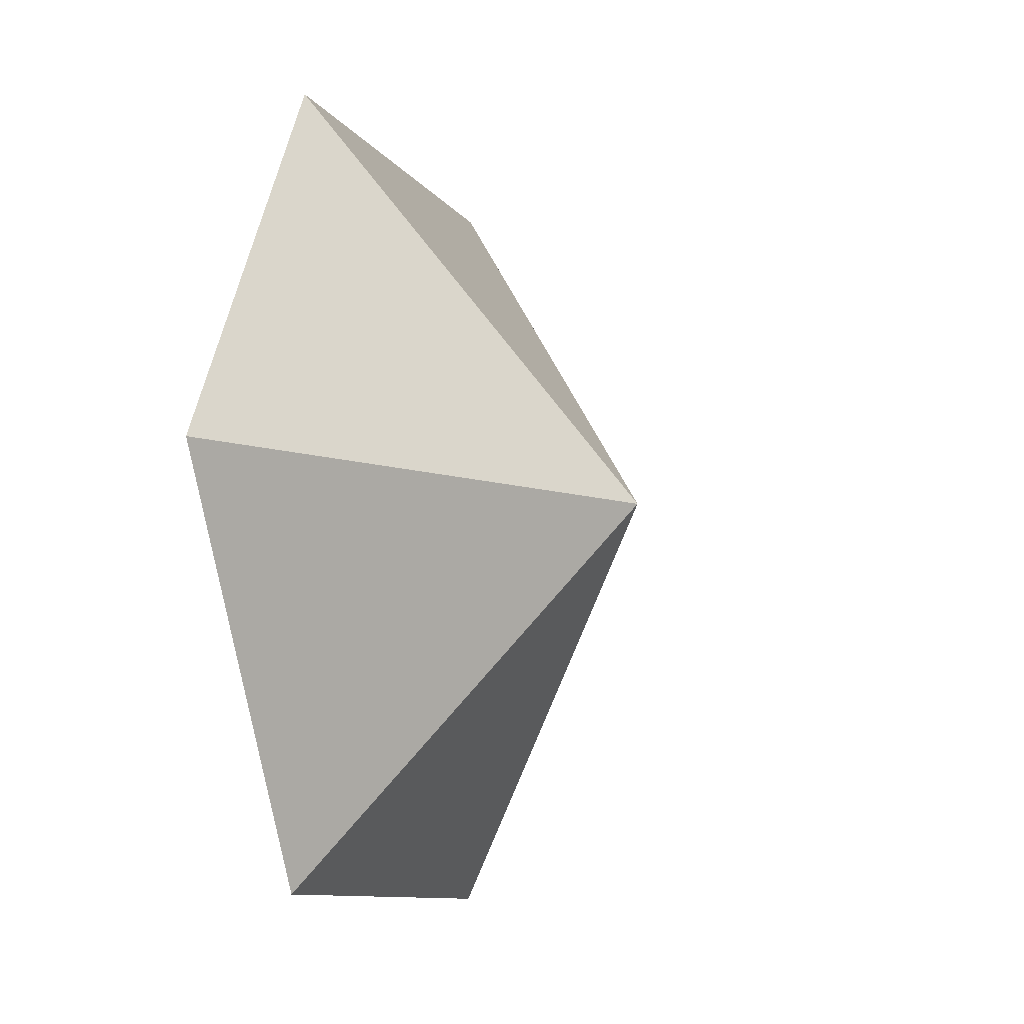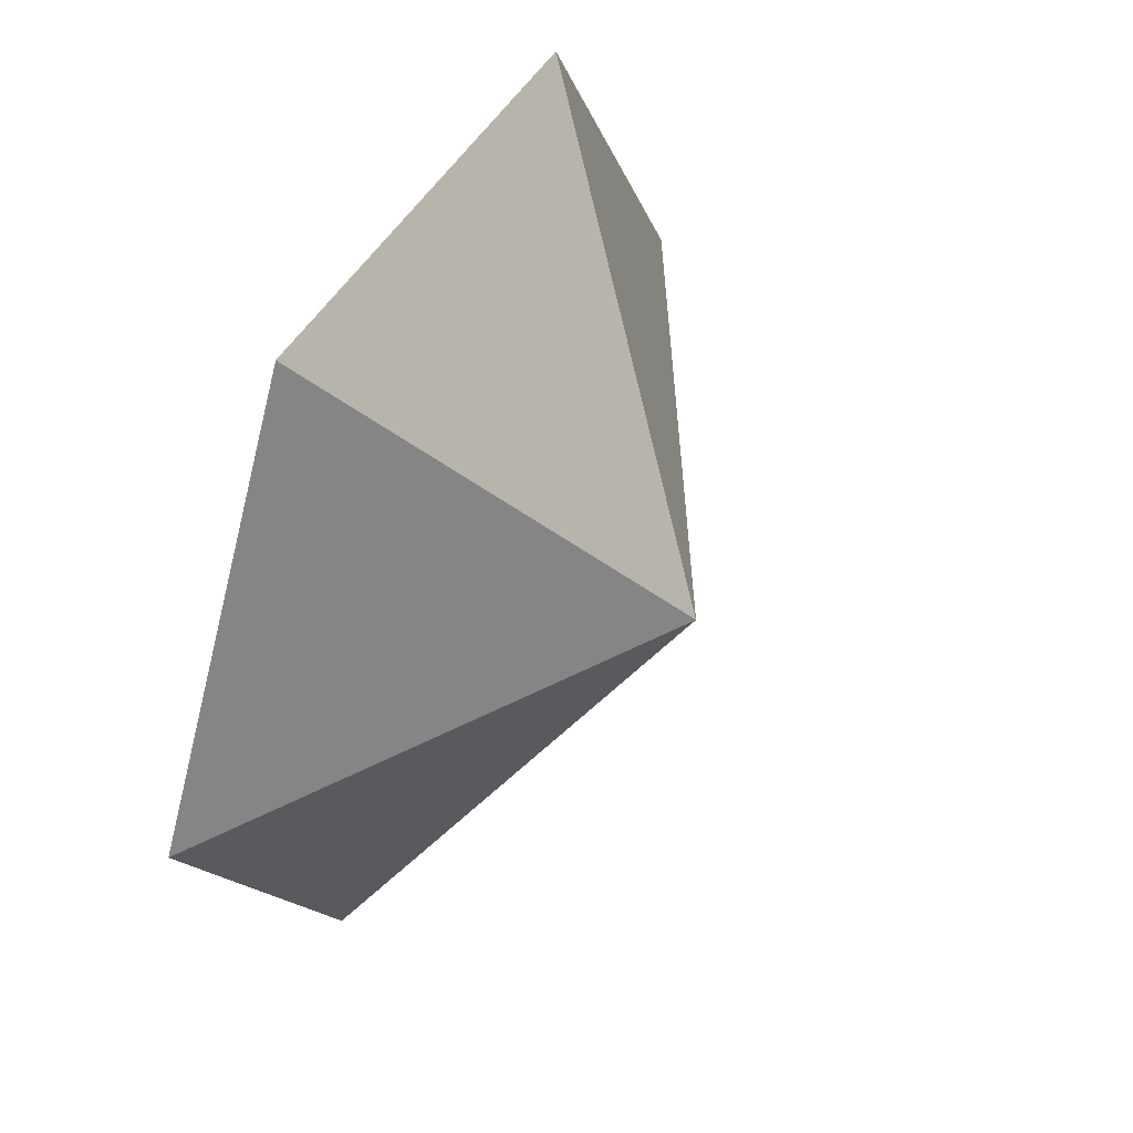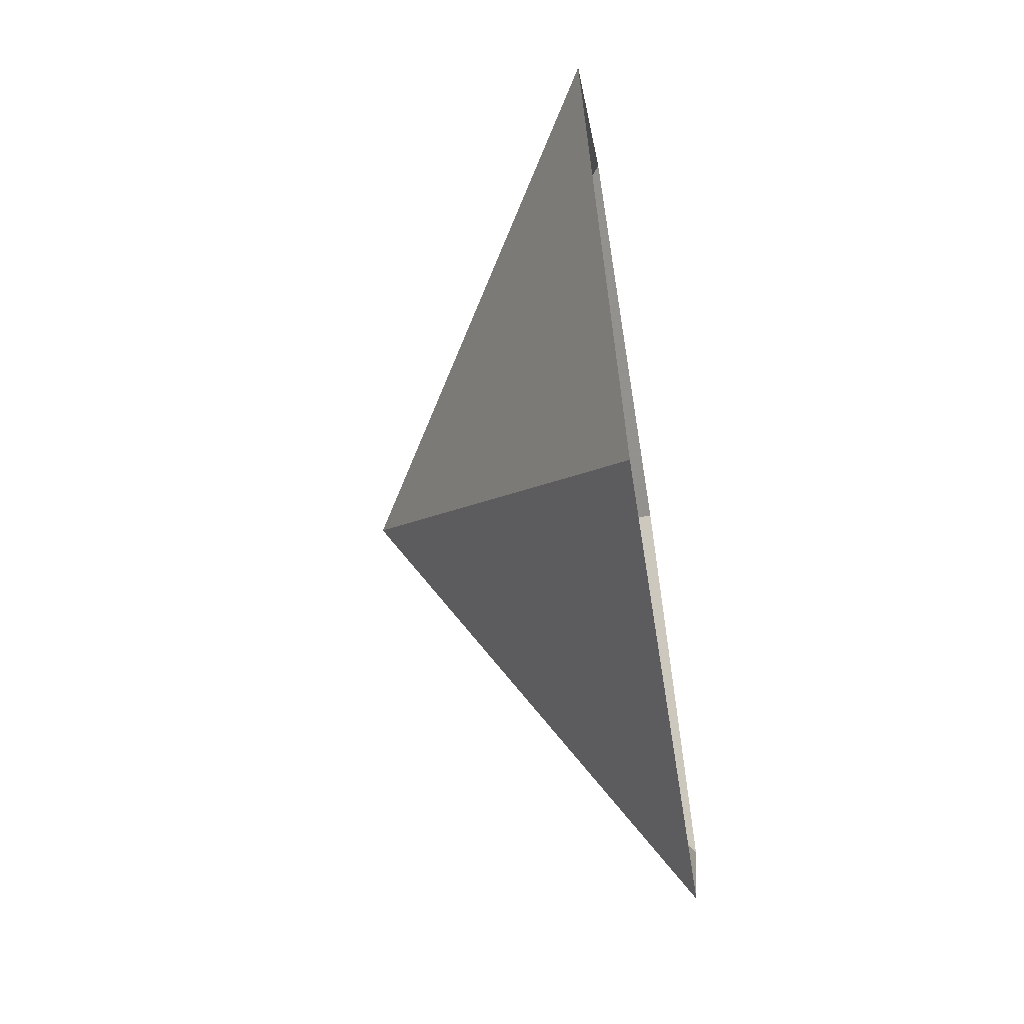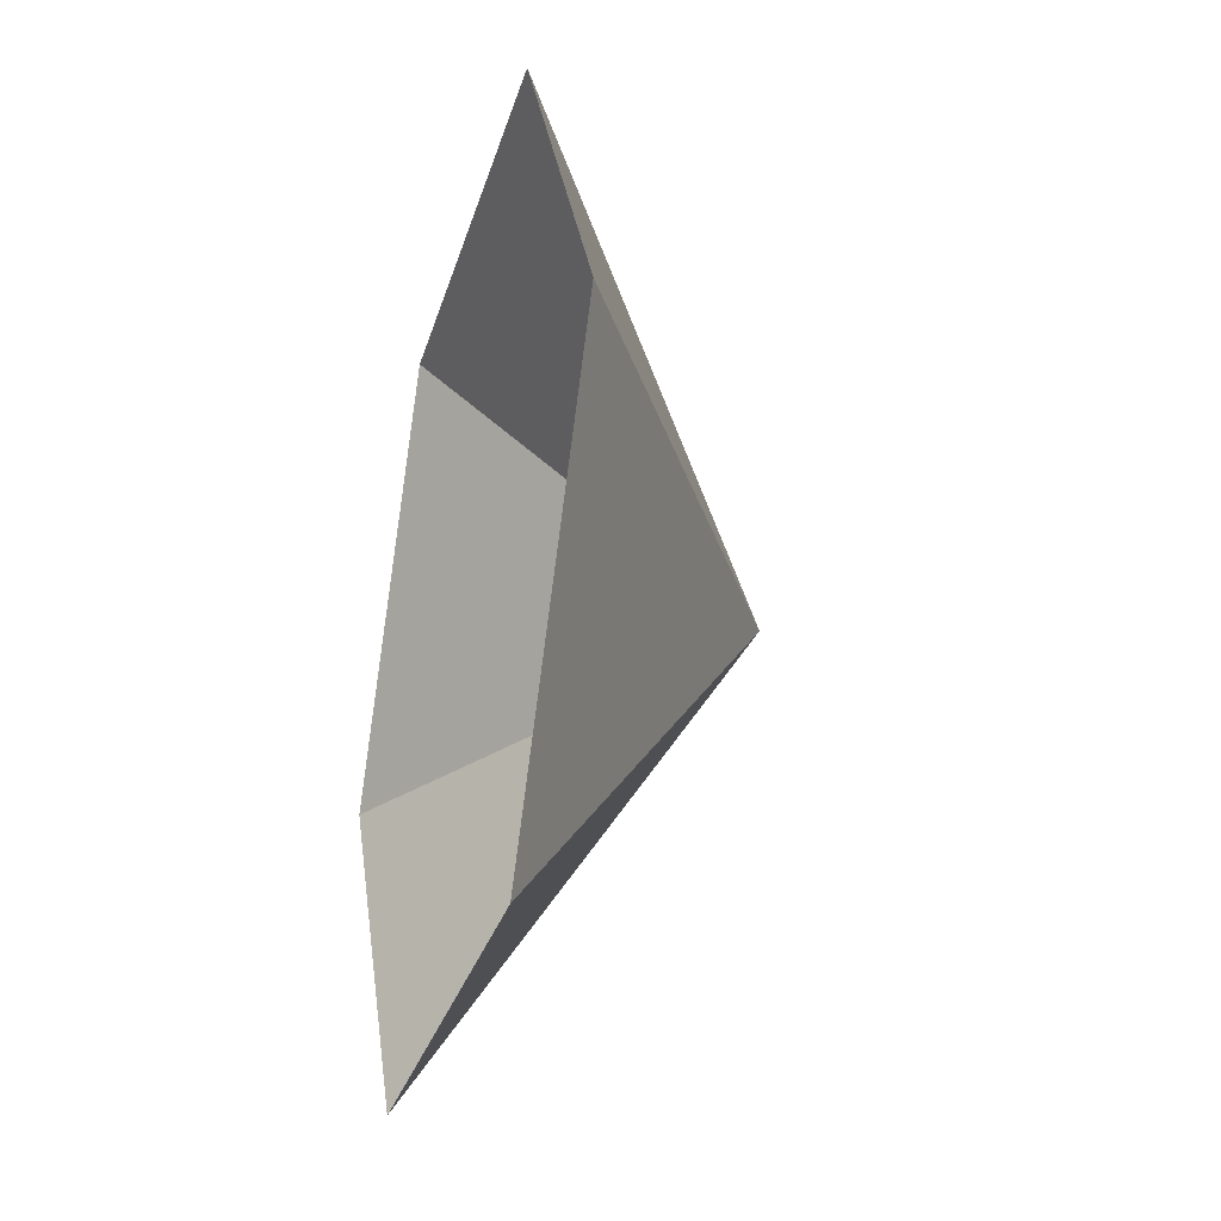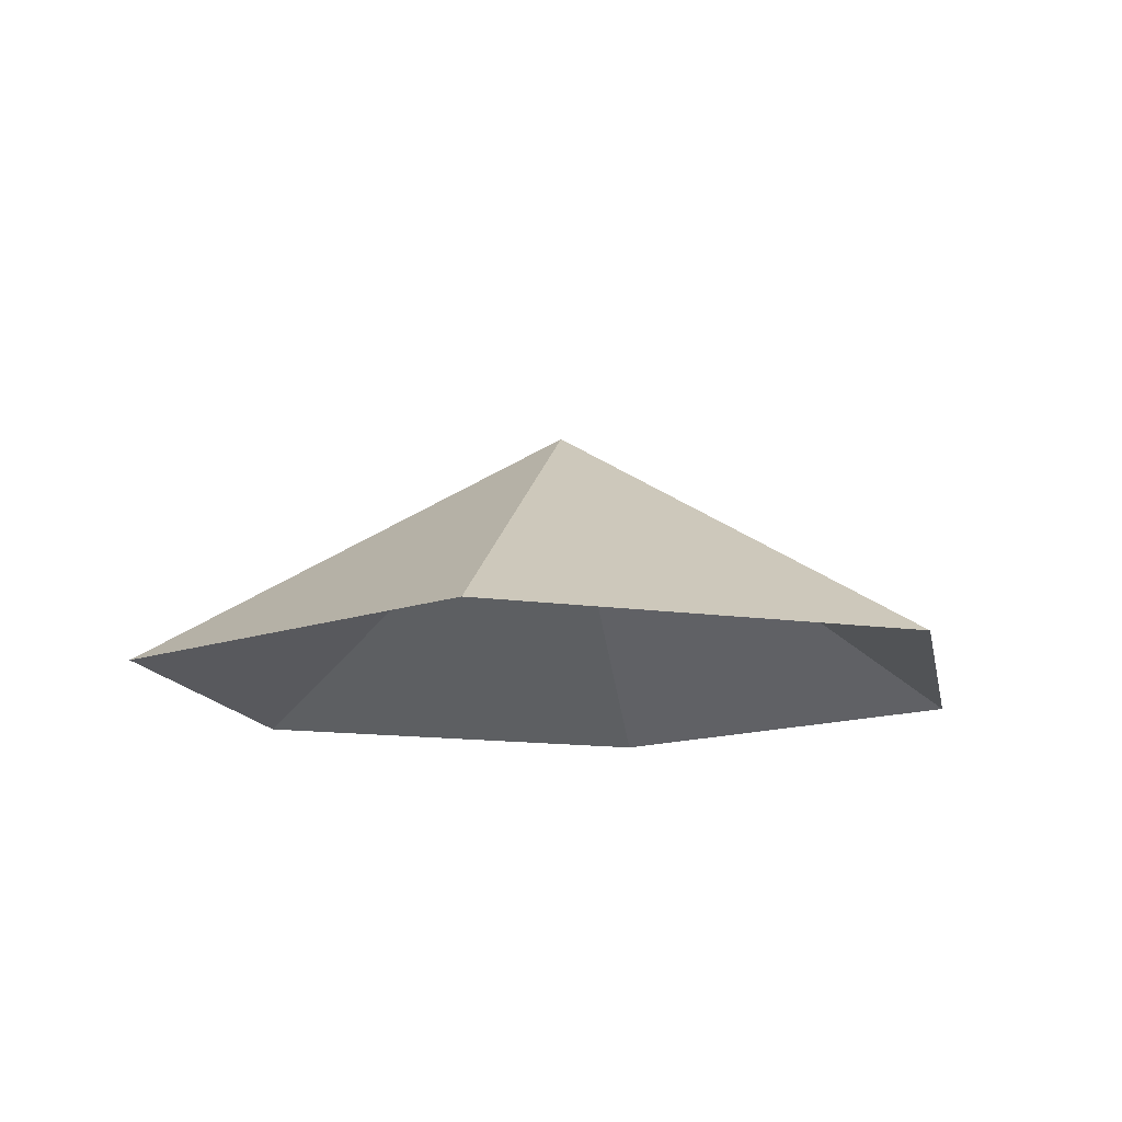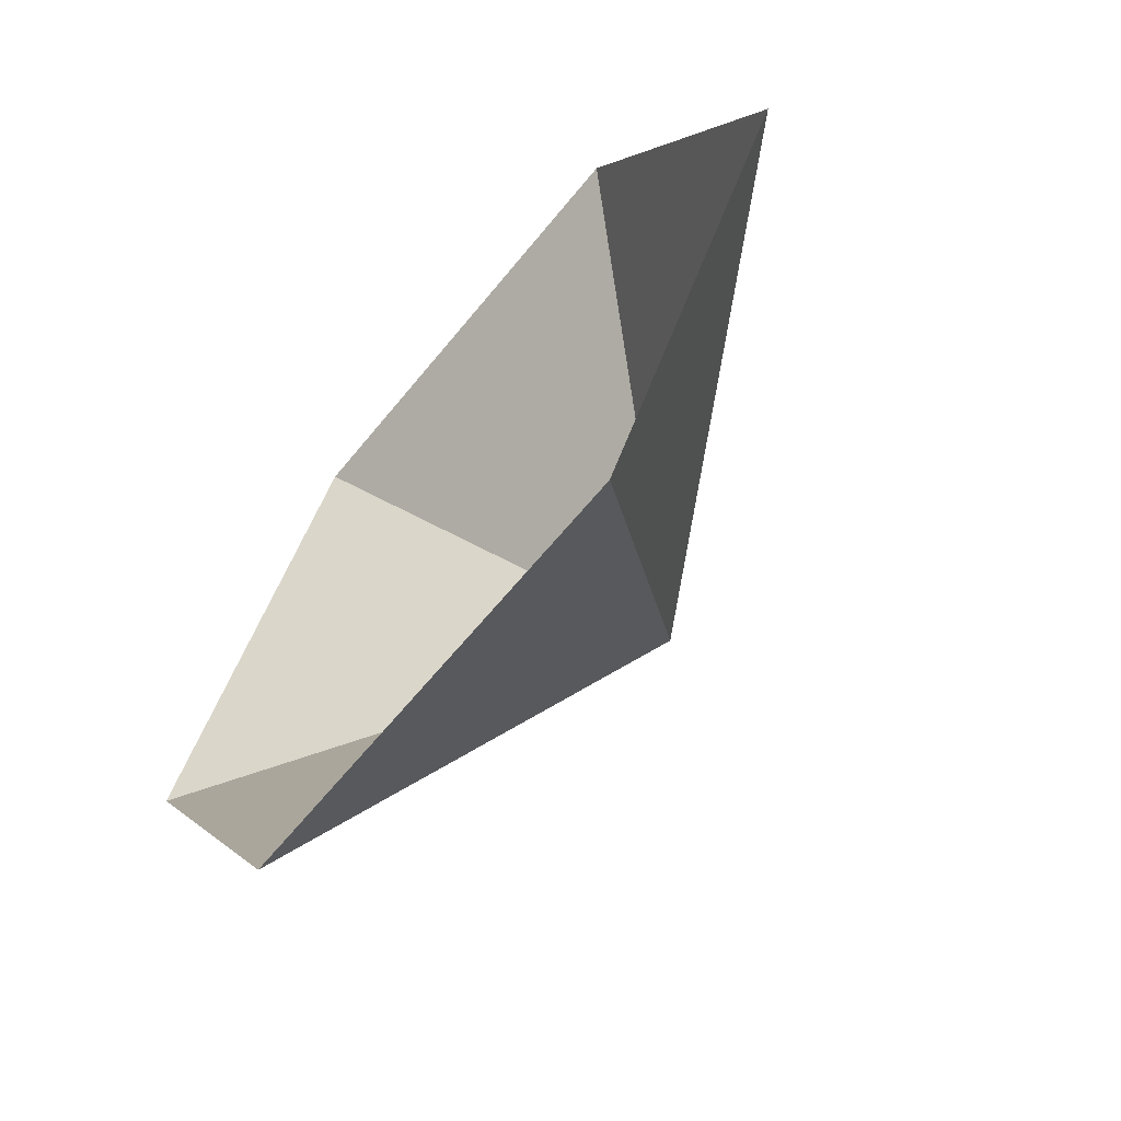
<metadata>
{"format":"obj","ext":"obj","renderer":"f3d","projection":"perspective","resolution":1024,"background":"white","views":[{"elev":-10.1,"azim":-69.7,"up":"+Y"},{"elev":48.3,"azim":-61.1,"up":"+Y"},{"elev":-63.4,"azim":99.1,"up":"+Y"},{"elev":-30.4,"azim":-105.2,"up":"+Y"},{"elev":-13.2,"azim":-19.1,"up":"+Z"},{"elev":-63.8,"azim":-129.1,"up":"+Y"}]}
</metadata>
<code>
v 0 0 0
v 4.428 0 0
v 6.642 3.835 0
v 4.428 7.669 0
v 0 7.669 0
v -2.214 3.835 0
v 2.214 3.835 2.655
f 1 2 7
f 2 3 7
f 3 4 7
f 4 5 7
f 5 6 7
f 6 1 7

</code>
